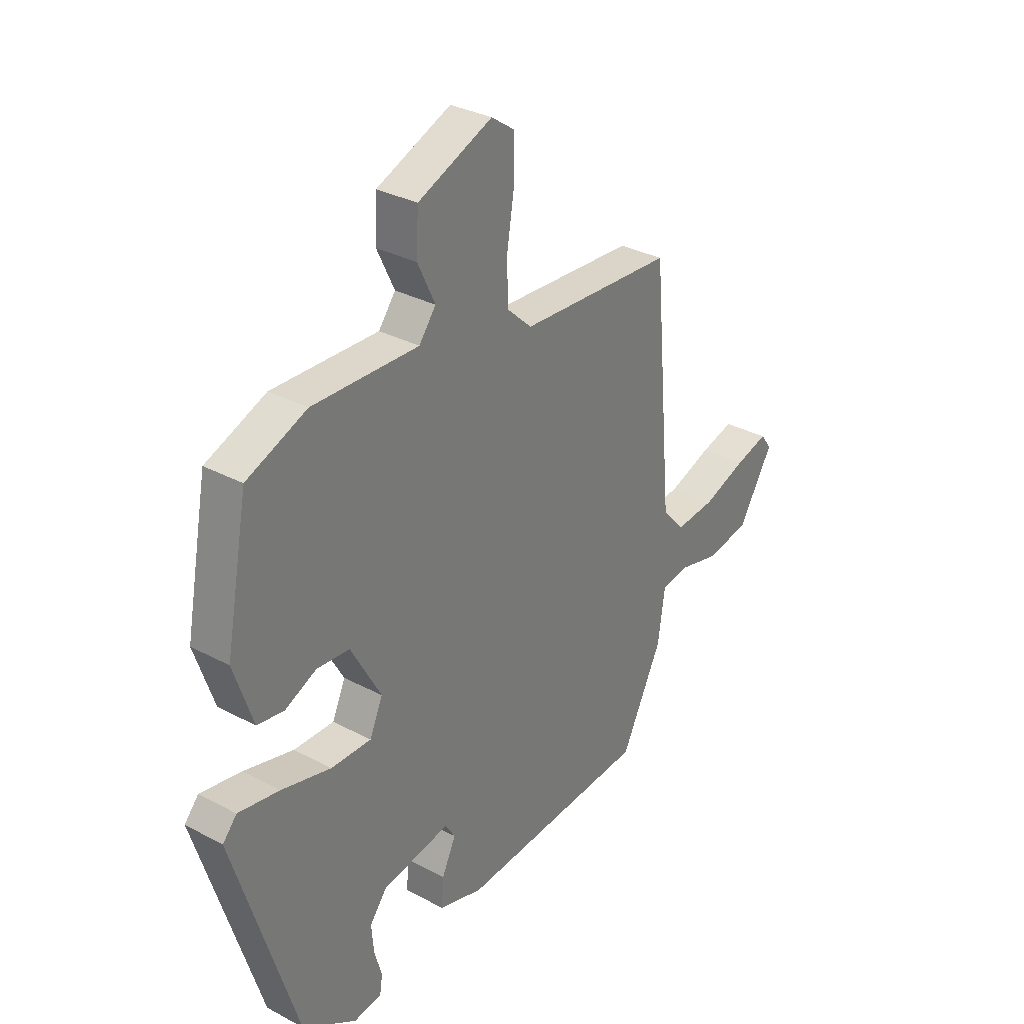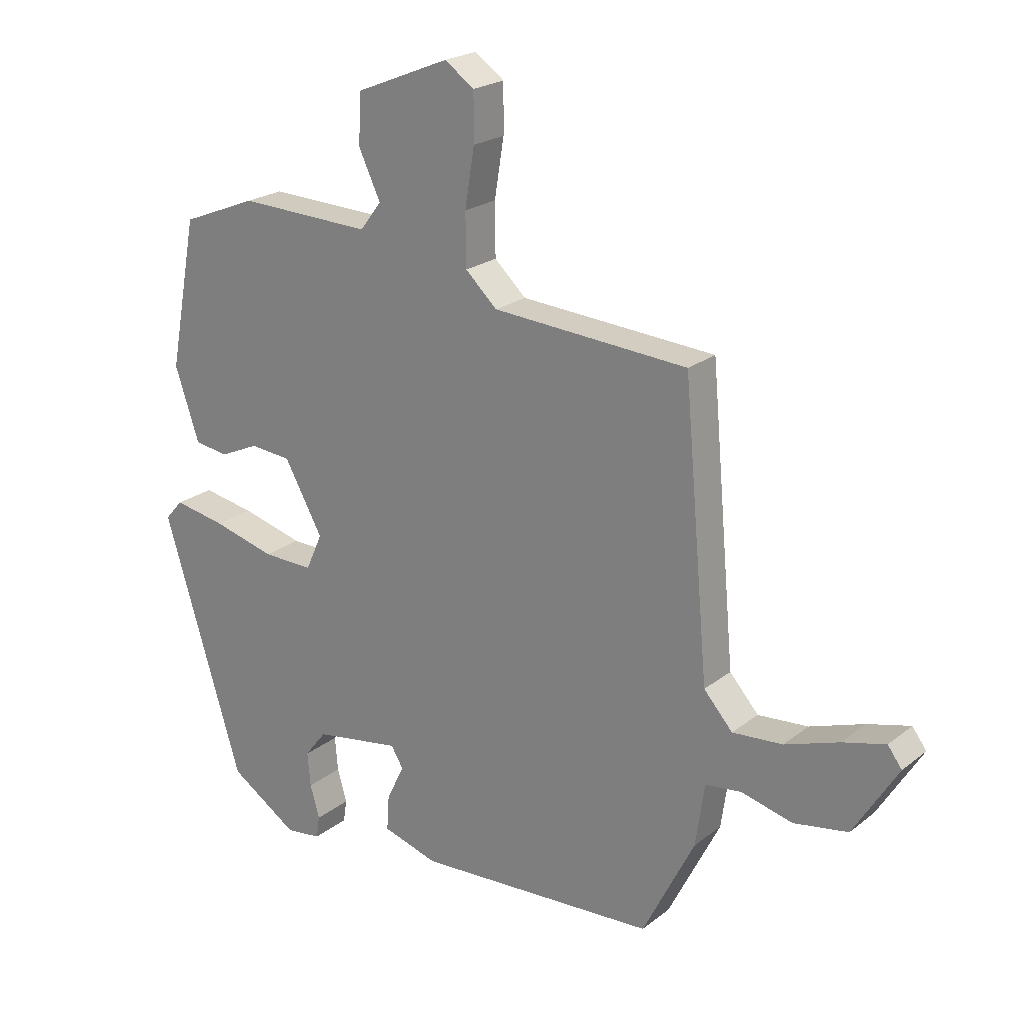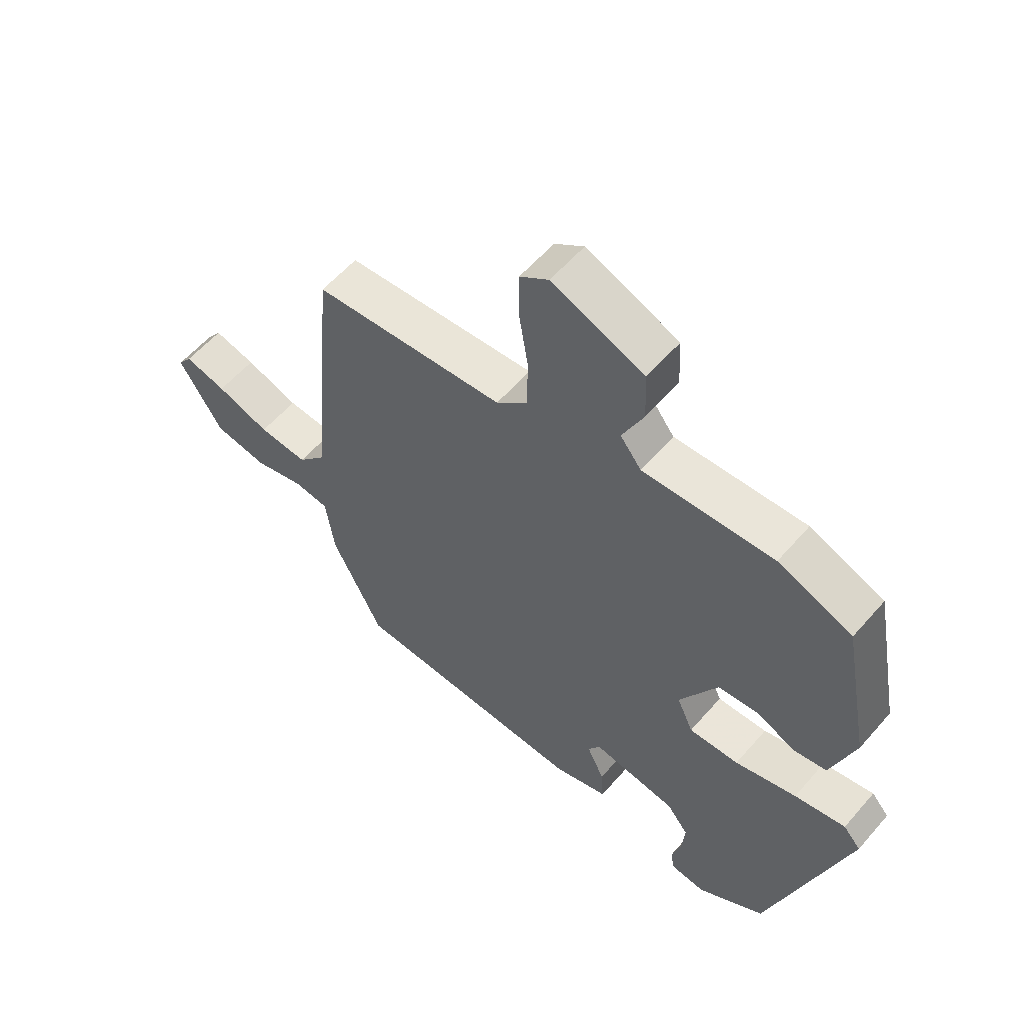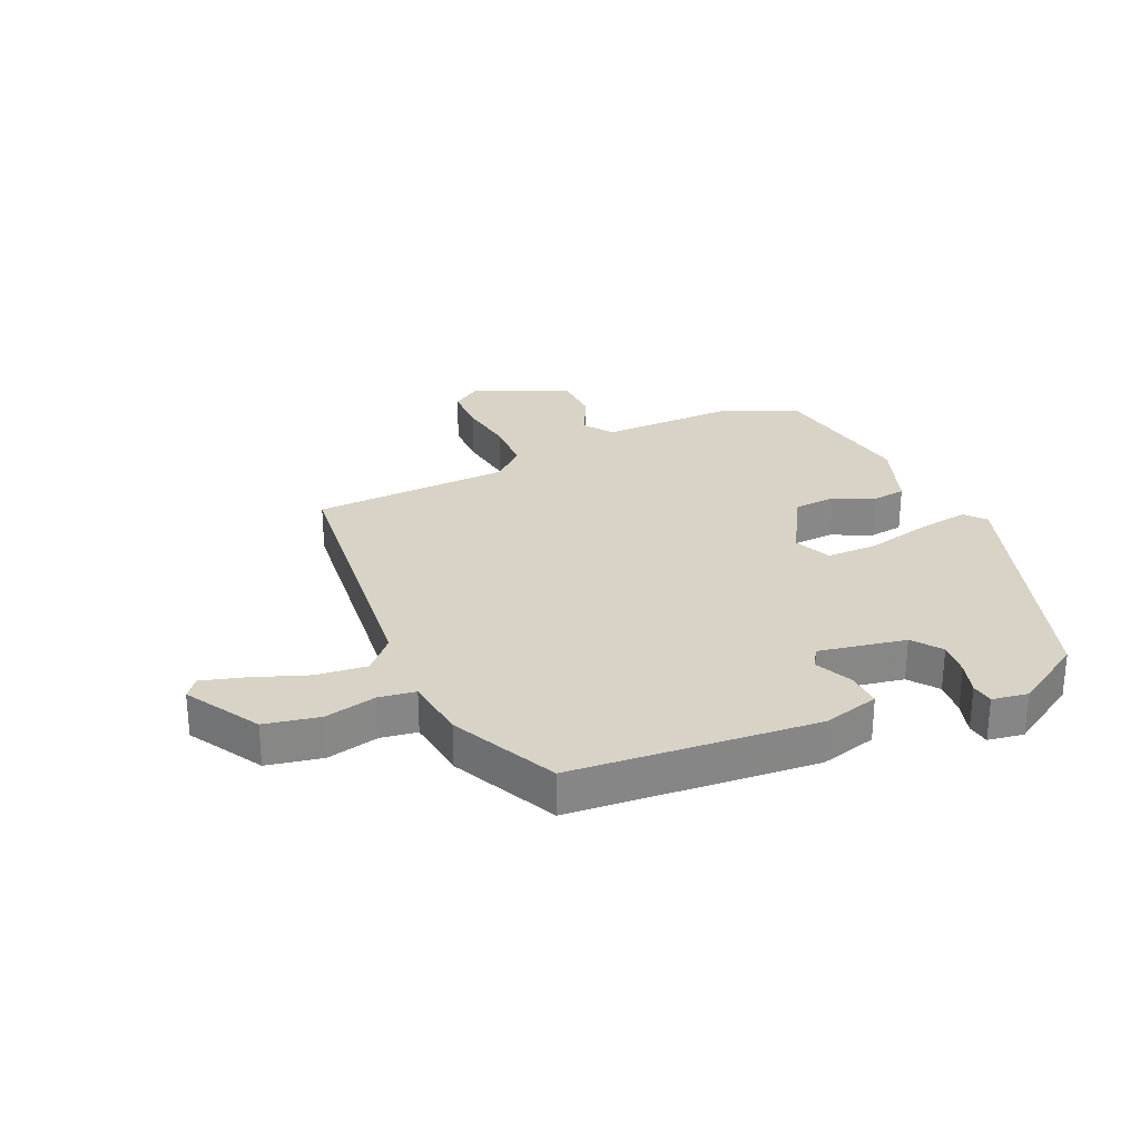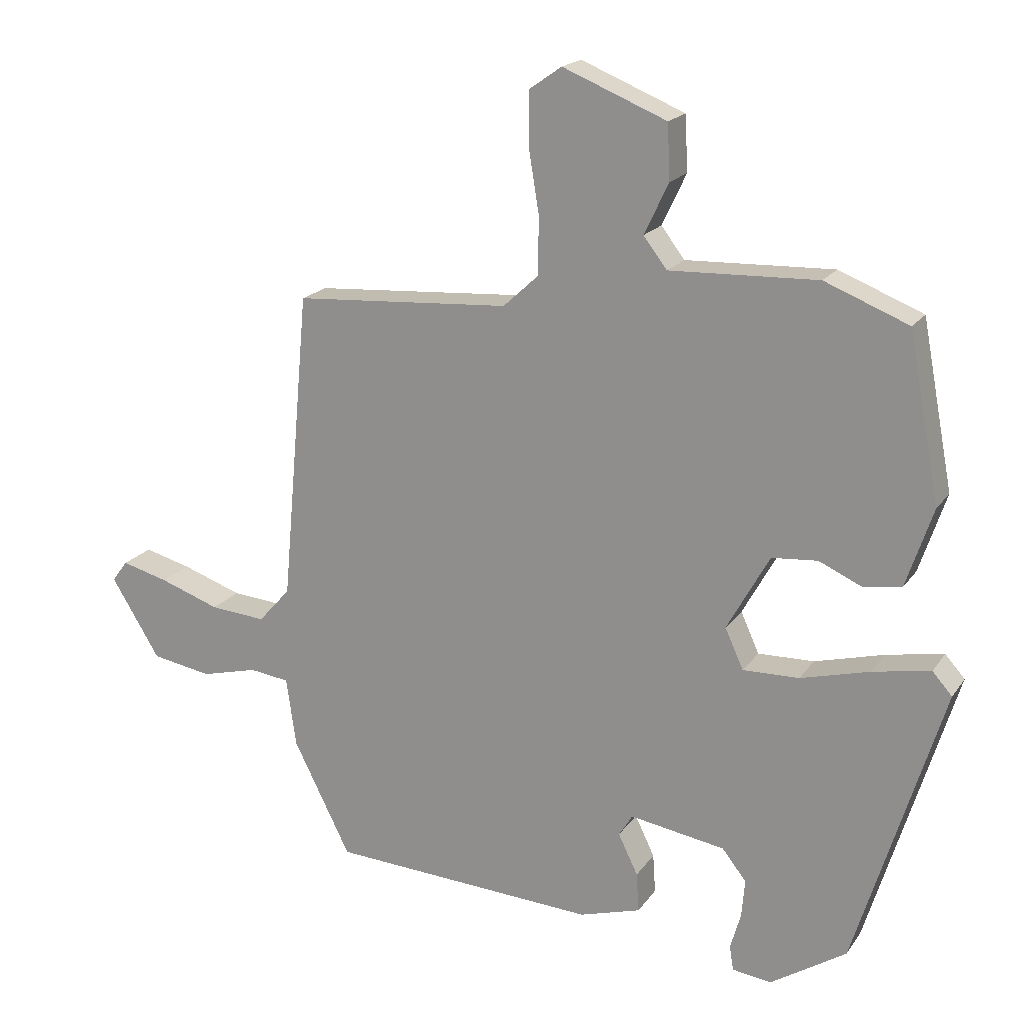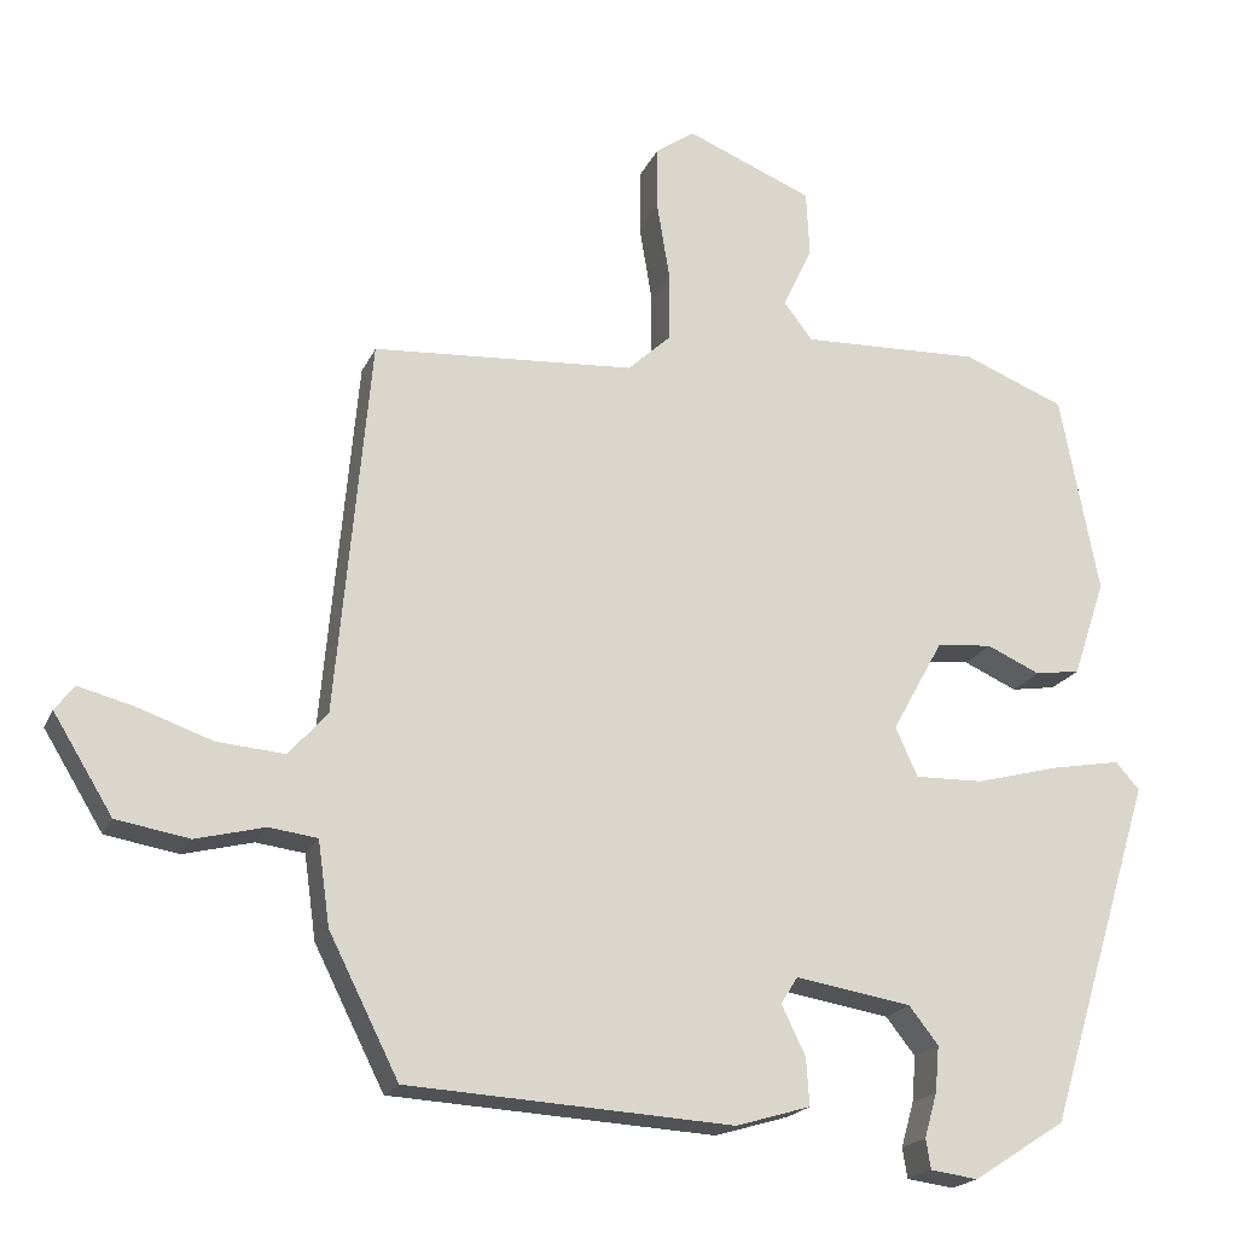
<metadata>
{"format":"obj","ext":"obj","renderer":"f3d","projection":"perspective","resolution":1024,"background":"white","views":[{"elev":32.1,"azim":-53.1,"up":"+Z"},{"elev":22.0,"azim":36.9,"up":"+Z"},{"elev":57.5,"azim":-139.6,"up":"+Z"},{"elev":27.9,"azim":157.2,"up":"+Y"},{"elev":18.8,"azim":-155.8,"up":"+Z"},{"elev":-19.6,"azim":161.4,"up":"+Z"}]}
</metadata>
<code>
v -0.409 0.07 -0.466
v -0.543 0.07 -0.03
v -0.513 0.07 0.004
v -0.425 0.07 -0.012
v -0.319 0.07 -0.04
v -0.233 0.07 -0.042
v -0.205 0.07 0.02
v -0.27 0.07 0.137
v -0.34 0.07 0.143
v -0.407 0.07 0.113
v -0.464 0.07 0.122
v -0.505 0.07 0.244
v -0.457 0.07 0.497
v -0.329 0.07 0.548
v -0.103 0.07 0.54
v -0.067 0.07 0.587
v -0.104 0.07 0.665
v -0.1 0.07 0.749
v 0.059 0.07 0.814
v 0.109 0.07 0.779
v 0.109 0.07 0.699
v 0.093 0.07 0.601
v 0.094 0.07 0.513
v 0.148 0.07 0.463
v 0.479 0.07 0.441
v 0.522 0.07 -0.036
v 0.571 0.07 -0.091
v 0.656 0.07 -0.084
v 0.748 0.07 -0.052
v 0.82 0.07 -0.033
v 0.844 0.07 -0.065
v 0.769 0.07 -0.187
v 0.677 0.07 -0.203
v 0.59 0.07 -0.181
v 0.529 0.07 -0.189
v 0.514 0.07 -0.295
v 0.426 0.07 -0.47
v 0.016 0.07 -0.494
v -0.078 0.07 -0.466
v -0.074 0.07 -0.406
v -0.044 0.07 -0.344
v -0.065 0.07 -0.31
v -0.211 0.07 -0.334
v -0.248 0.07 -0.381
v -0.243 0.07 -0.439
v -0.227 0.07 -0.495
v -0.233 0.07 -0.533
v -0.293 0.07 -0.541
v -0.409 0 -0.466
v -0.543 0 -0.03
v -0.513 0 0.004
v -0.425 0 -0.012
v -0.319 0 -0.04
v -0.233 0 -0.042
v -0.205 0 0.02
v -0.27 0 0.137
v -0.34 0 0.143
v -0.407 0 0.113
v -0.464 0 0.122
v -0.505 0 0.244
v -0.457 0 0.497
v -0.329 0 0.548
v -0.103 0 0.54
v -0.067 0 0.587
v -0.104 0 0.665
v -0.1 0 0.749
v 0.059 0 0.814
v 0.109 0 0.779
v 0.109 0 0.699
v 0.093 0 0.601
v 0.094 0 0.513
v 0.148 0 0.463
v 0.479 0 0.441
v 0.522 0 -0.036
v 0.571 0 -0.091
v 0.656 0 -0.084
v 0.748 0 -0.052
v 0.82 0 -0.033
v 0.844 0 -0.065
v 0.769 0 -0.187
v 0.677 0 -0.203
v 0.59 0 -0.181
v 0.529 0 -0.189
v 0.514 0 -0.295
v 0.426 0 -0.47
v 0.016 0 -0.494
v -0.078 0 -0.466
v -0.074 0 -0.406
v -0.044 0 -0.344
v -0.065 0 -0.31
v -0.211 0 -0.334
v -0.248 0 -0.381
v -0.243 0 -0.439
v -0.227 0 -0.495
v -0.233 0 -0.533
v -0.293 0 -0.541
f 2 3 4
f 1 2 4
f 48 1 4
f 47 48 4
f 46 47 4
f 45 46 4
f 44 45 4 5
f 43 44 5 6
f 42 43 6 7
f 41 42 7
f 39 40 41
f 38 39 41
f 37 38 41
f 36 37 41
f 35 36 41
f 35 41 7
f 34 35 7 8
f 32 33 34
f 31 32 34
f 30 31 34
f 29 30 34
f 28 29 34
f 27 28 34
f 26 27 34 8
f 24 25 26 8
f 23 24 8 9
f 10 11 12
f 9 10 12
f 23 9 12
f 22 23 12
f 20 21 22
f 19 20 22
f 18 19 22
f 17 18 22
f 16 17 22
f 15 16 22
f 15 22 12
f 12 13 14 15
f 52 51 50
f 52 50 49
f 52 49 96
f 52 96 95
f 52 95 94
f 52 94 93
f 53 52 93 92
f 54 53 92 91
f 55 54 91 90
f 55 90 89
f 89 88 87
f 89 87 86
f 89 86 85
f 89 85 84
f 89 84 83
f 55 89 83
f 56 55 83 82
f 82 81 80
f 82 80 79
f 82 79 78
f 82 78 77
f 82 77 76
f 82 76 75
f 56 82 75 74
f 56 74 73 72
f 57 56 72 71
f 60 59 58
f 60 58 57
f 60 57 71
f 60 71 70
f 70 69 68
f 70 68 67
f 70 67 66
f 70 66 65
f 70 65 64
f 70 64 63
f 60 70 63
f 63 62 61 60
f 1 49 50 2
f 2 50 51 3
f 3 51 52 4
f 4 52 53 5
f 5 53 54 6
f 6 54 55 7
f 7 55 56 8
f 8 56 57 9
f 9 57 58 10
f 10 58 59 11
f 11 59 60 12
f 12 60 61 13
f 13 61 62 14
f 14 62 63 15
f 15 63 64 16
f 16 64 65 17
f 17 65 66 18
f 18 66 67 19
f 19 67 68 20
f 20 68 69 21
f 21 69 70 22
f 22 70 71 23
f 23 71 72 24
f 24 72 73 25
f 25 73 74 26
f 26 74 75 27
f 27 75 76 28
f 28 76 77 29
f 29 77 78 30
f 30 78 79 31
f 31 79 80 32
f 32 80 81 33
f 33 81 82 34
f 34 82 83 35
f 35 83 84 36
f 36 84 85 37
f 37 85 86 38
f 38 86 87 39
f 39 87 88 40
f 40 88 89 41
f 41 89 90 42
f 42 90 91 43
f 43 91 92 44
f 44 92 93 45
f 45 93 94 46
f 46 94 95 47
f 47 95 96 48
f 48 96 49 1

</code>
